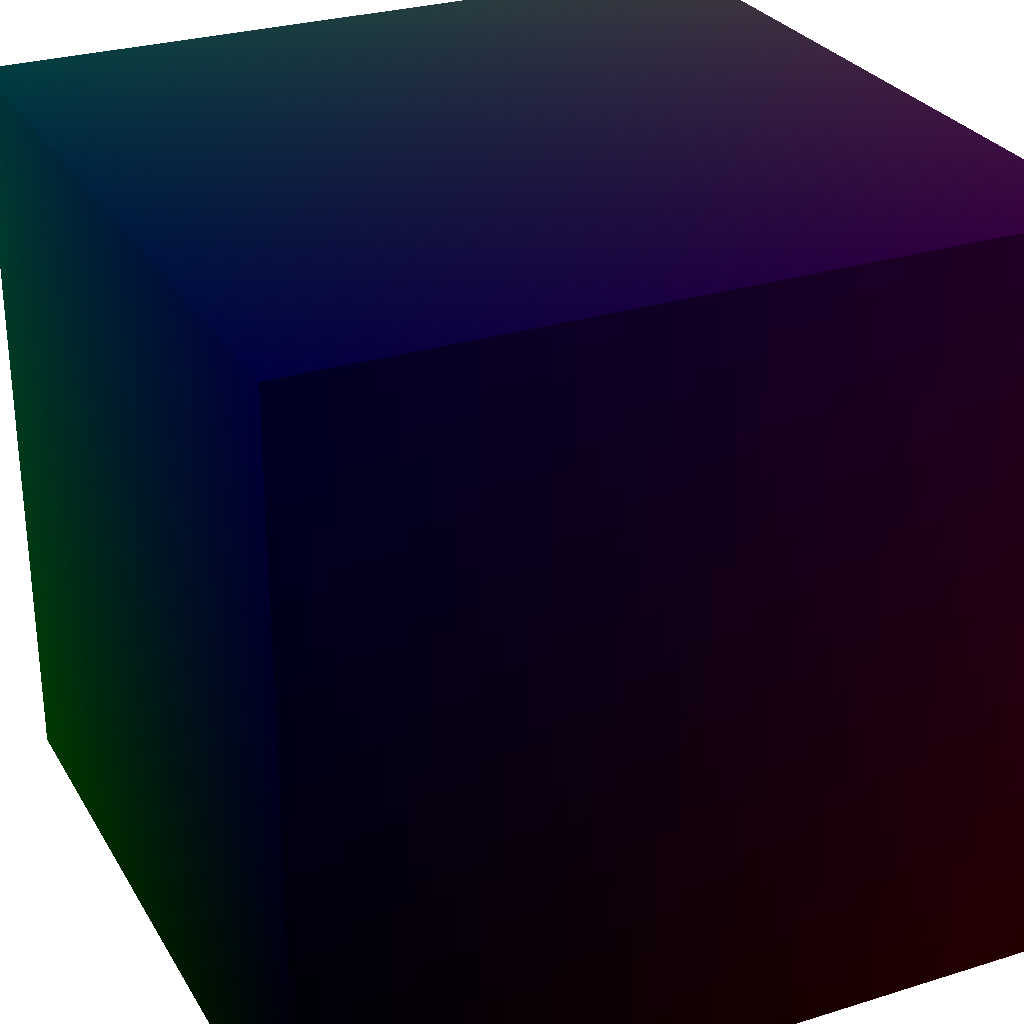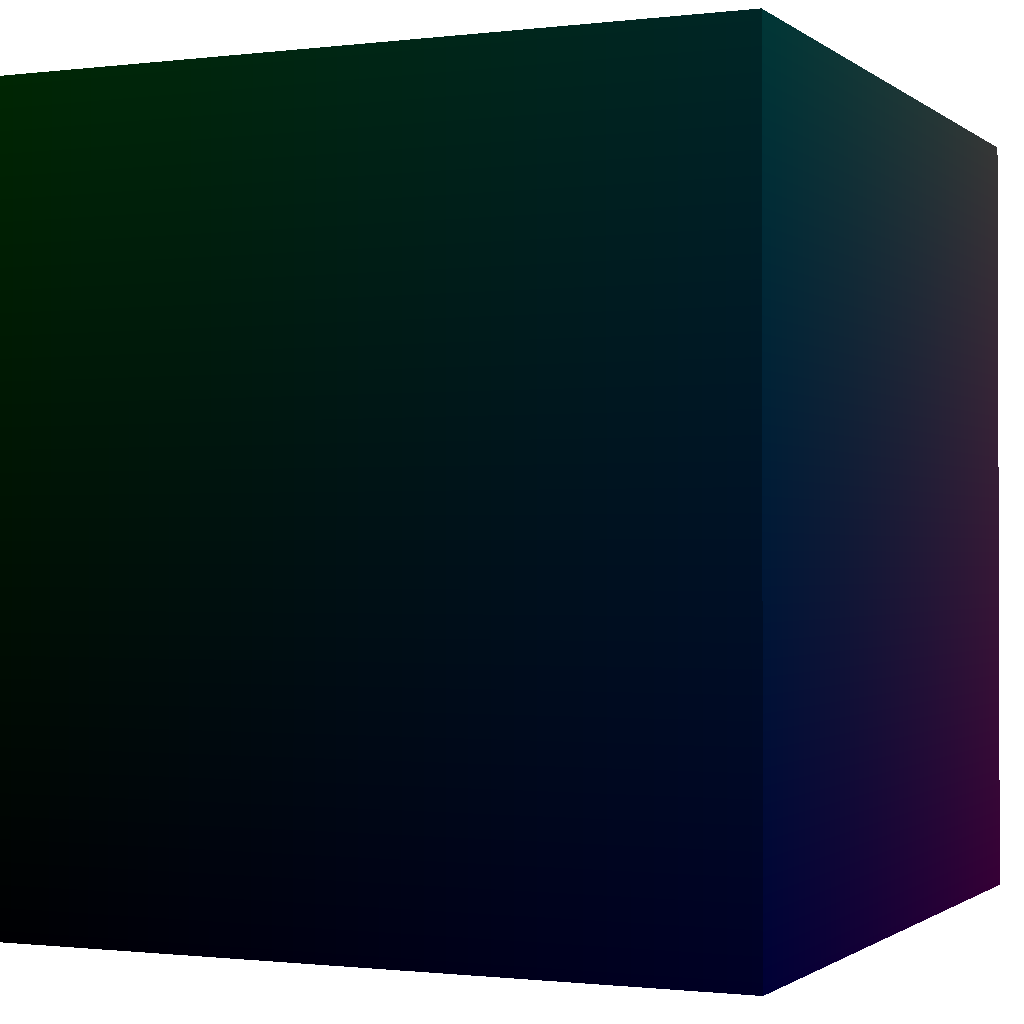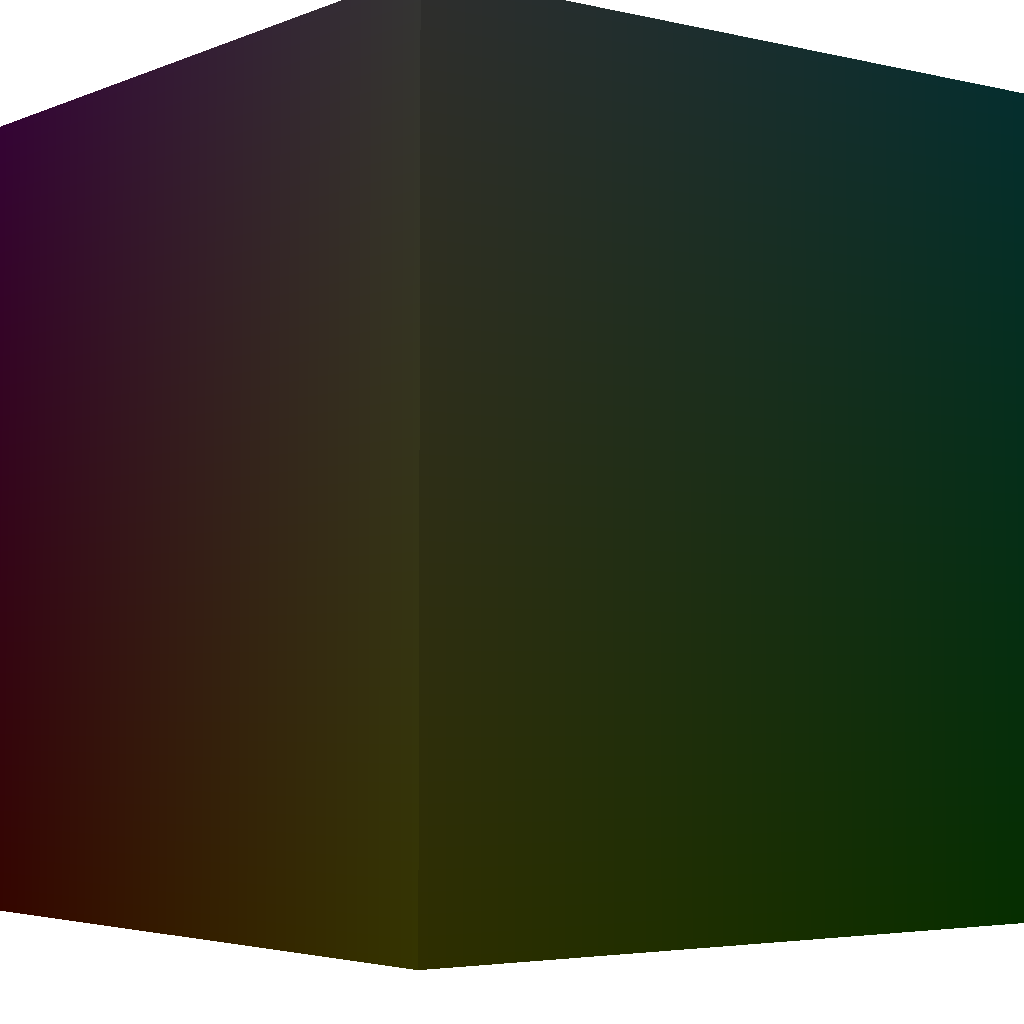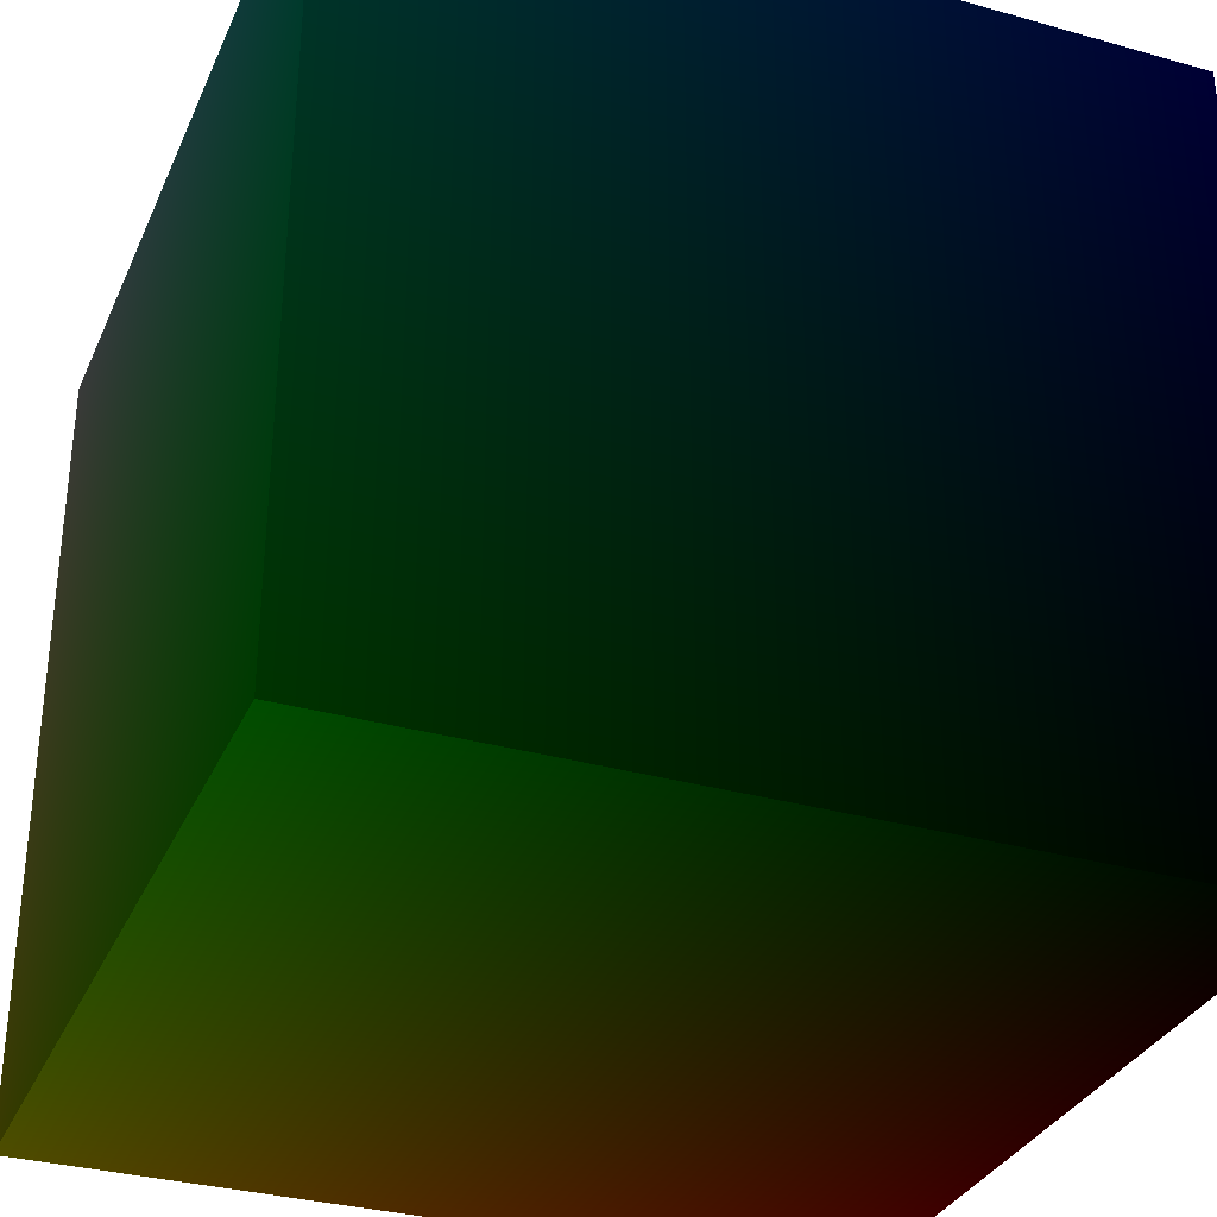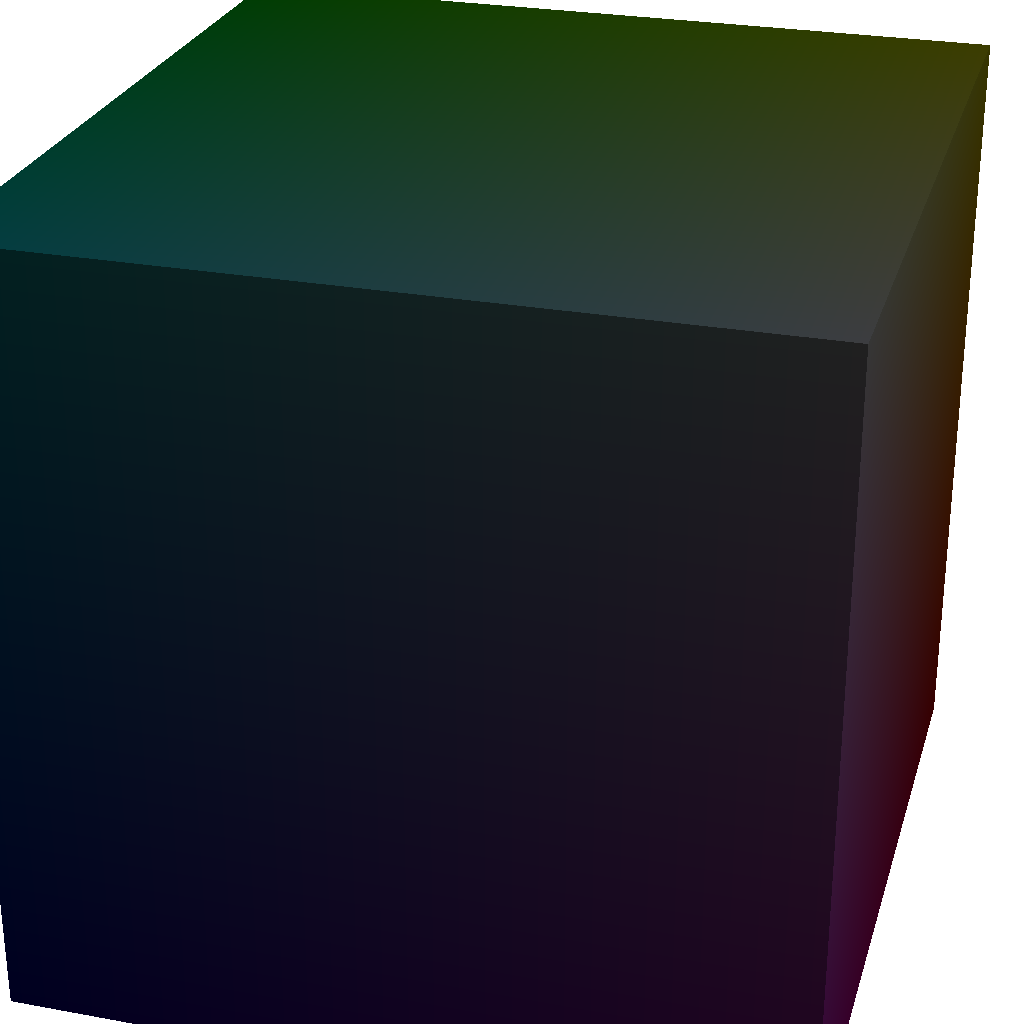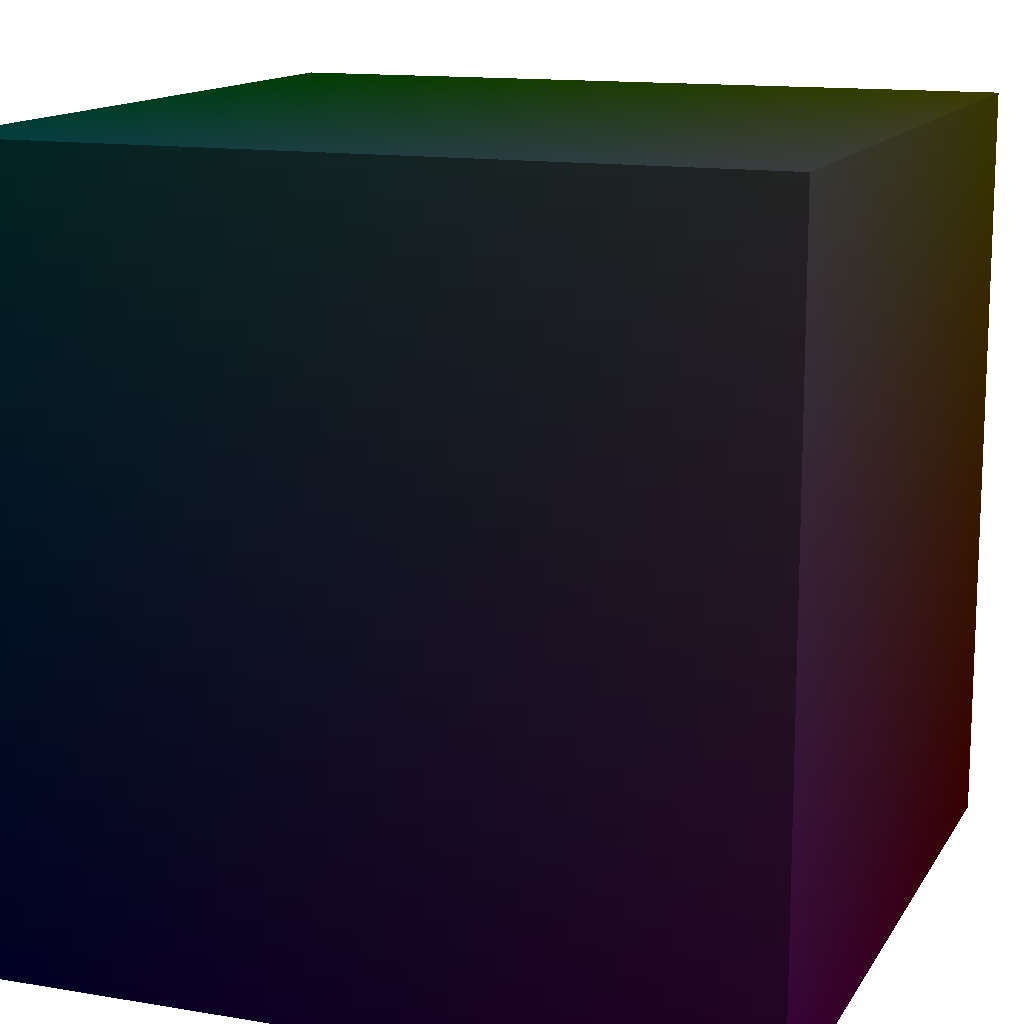
<metadata>
{"format":"obj","ext":"obj","renderer":"f3d","projection":"perspective","resolution":1024,"background":"white","views":[{"elev":28.4,"azim":-25.1,"up":"+Z"},{"elev":-1.0,"azim":-66.0,"up":"+Y"},{"elev":-3.9,"azim":142.5,"up":"+Z"},{"elev":-32.6,"azim":-111.3,"up":"+Z"},{"elev":27.2,"azim":15.8,"up":"+Y"},{"elev":13.7,"azim":20.6,"up":"+Y"}]}
</metadata>
<code>
o Cube
v 1 -1 1 1 0 1
v 1 1 1 1 1 1
v 1 -1 -1 1 0 0
v 1 1 -1 1 1 0
v -1 -1 1 0 0 1
v -1 1 1 0 1 1
v -1 -1 -1 0 0 0
v -1 1 -1 0 1 0
f 3 5 1
f 8 3 4
f 6 7 8
f 8 2 6
f 4 1 2
f 2 5 6
f 7 5 3
f 7 3 8
f 5 7 6
f 4 2 8
f 3 1 4
f 1 5 2

</code>
